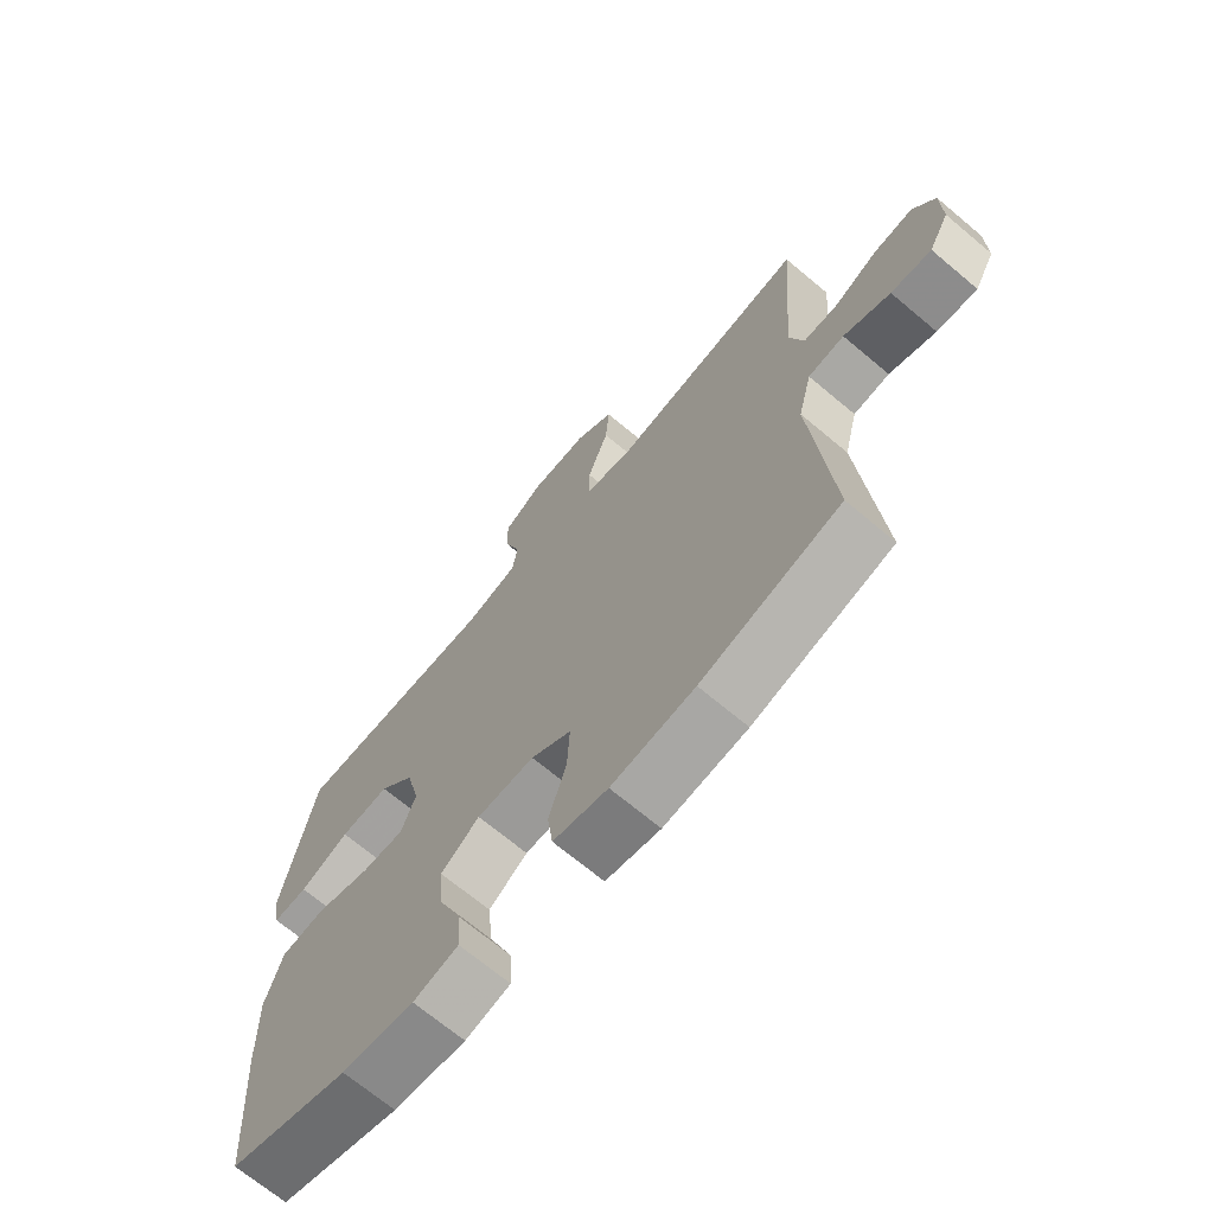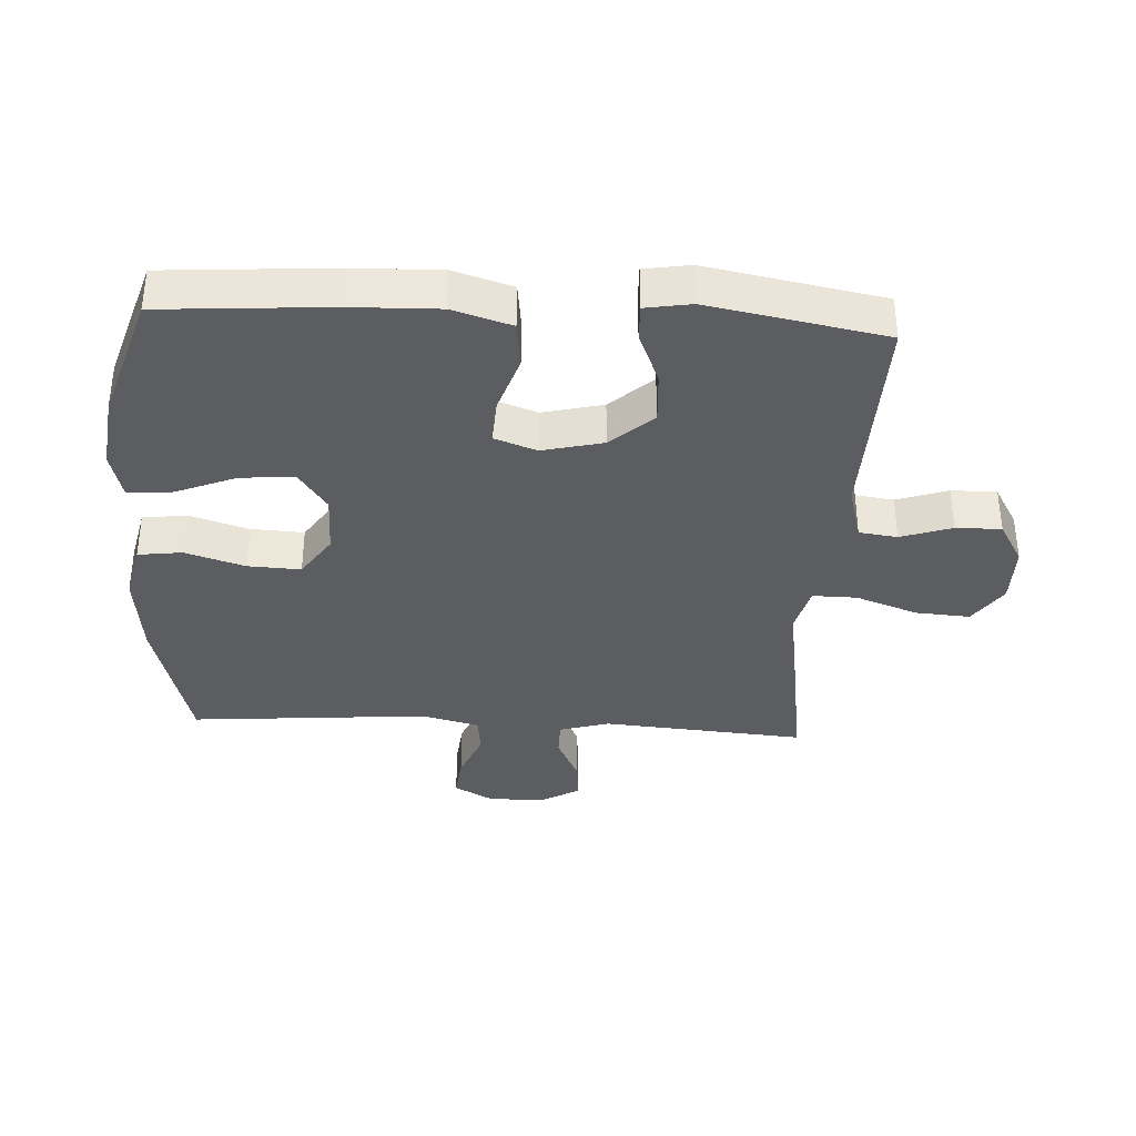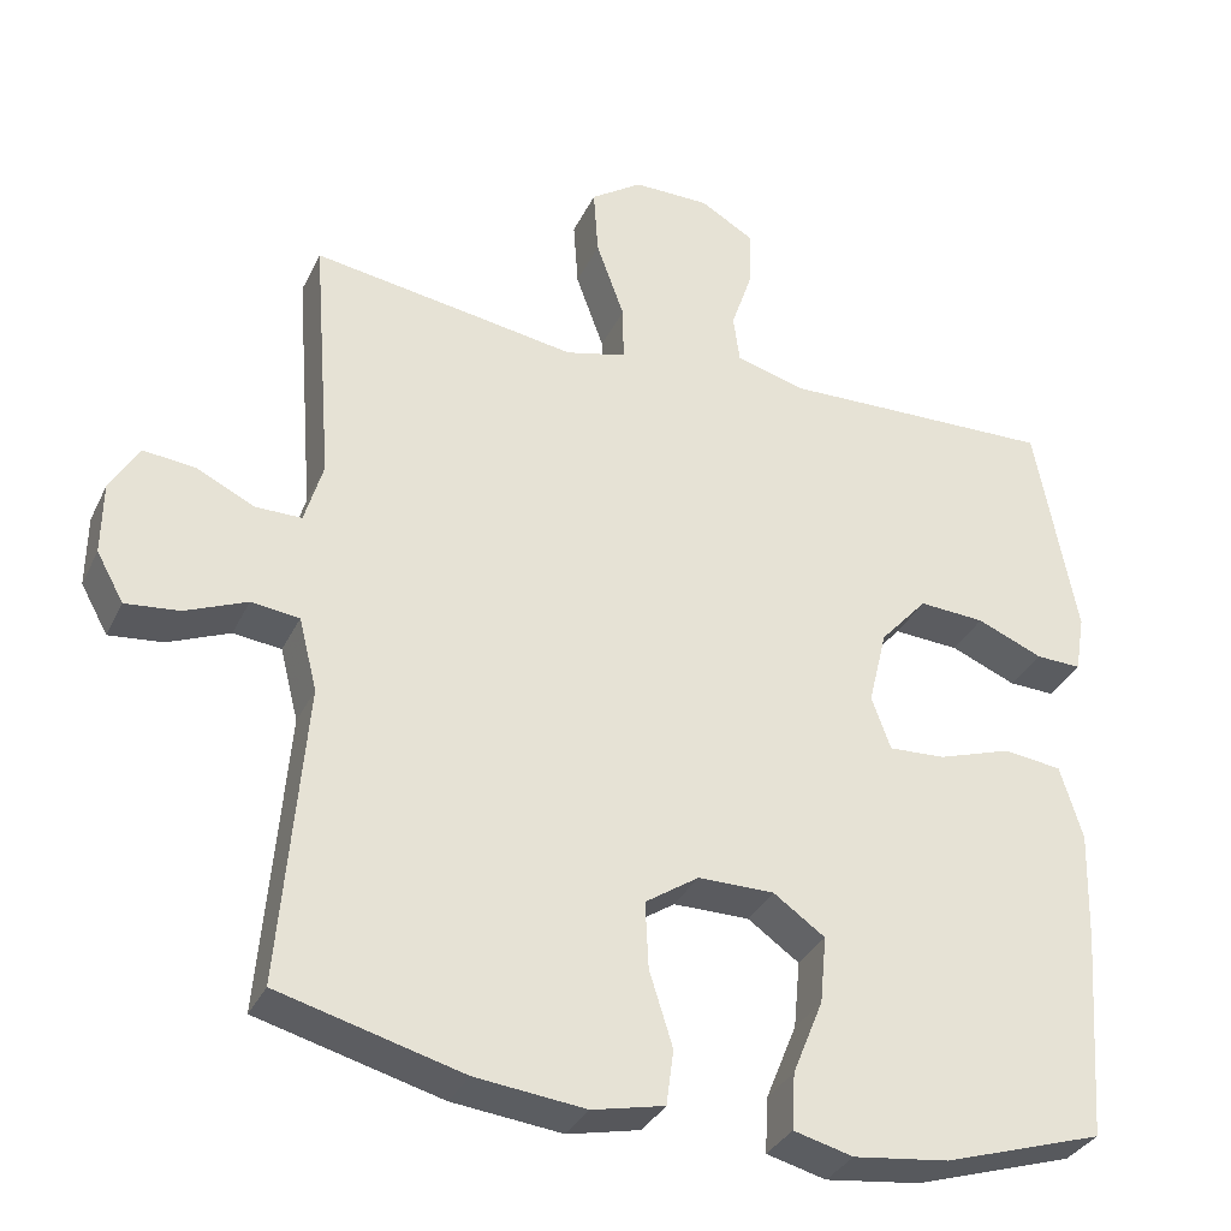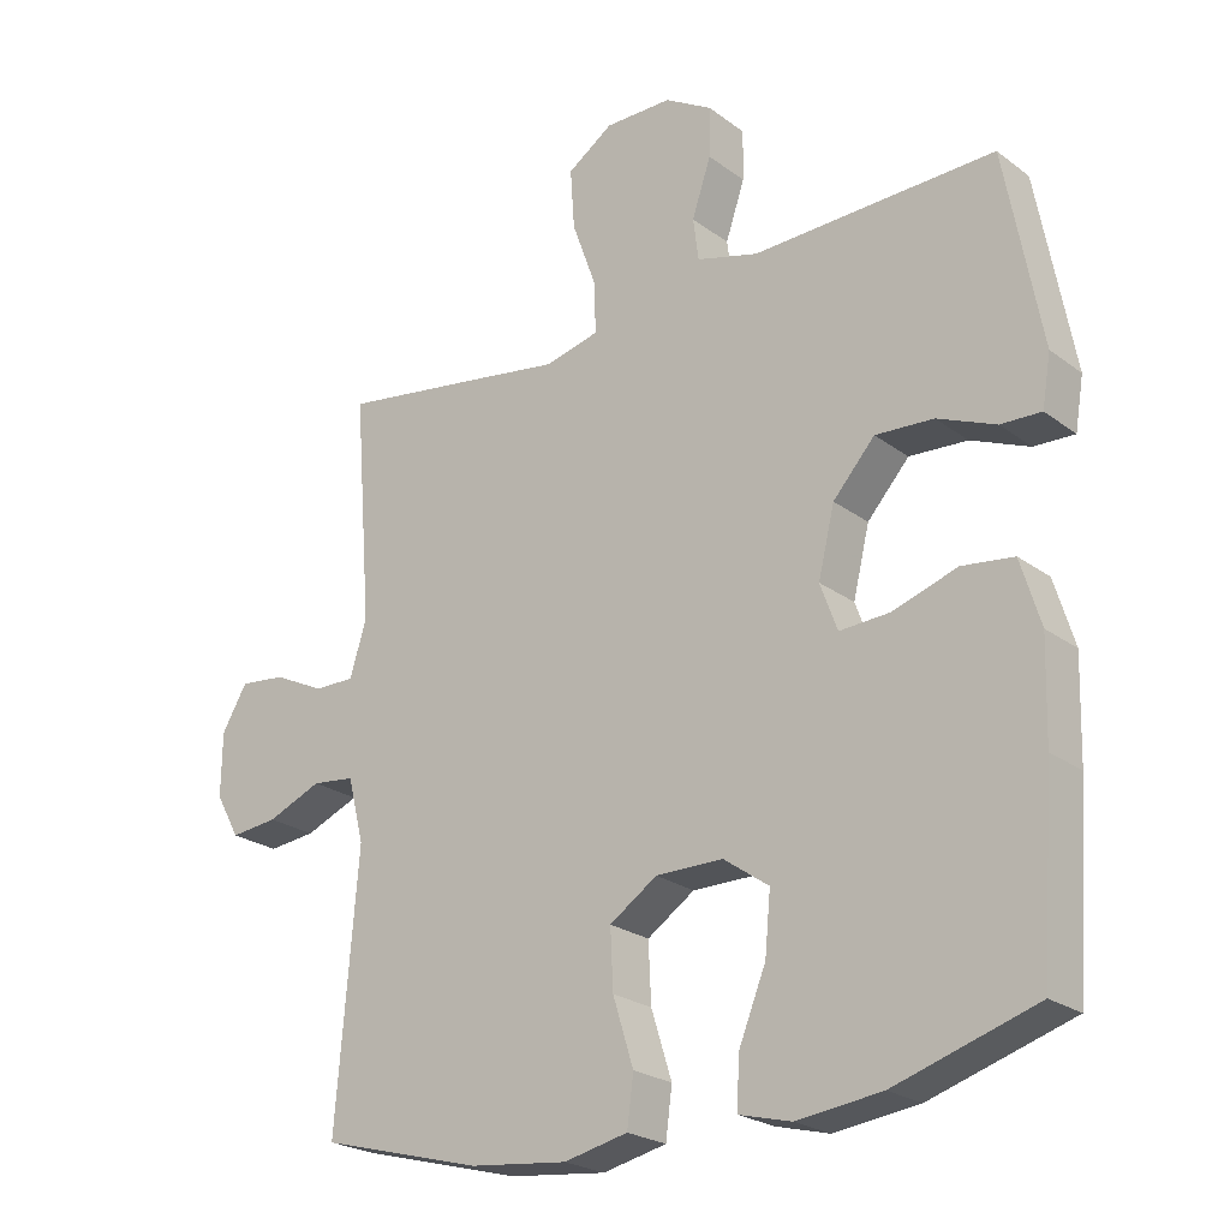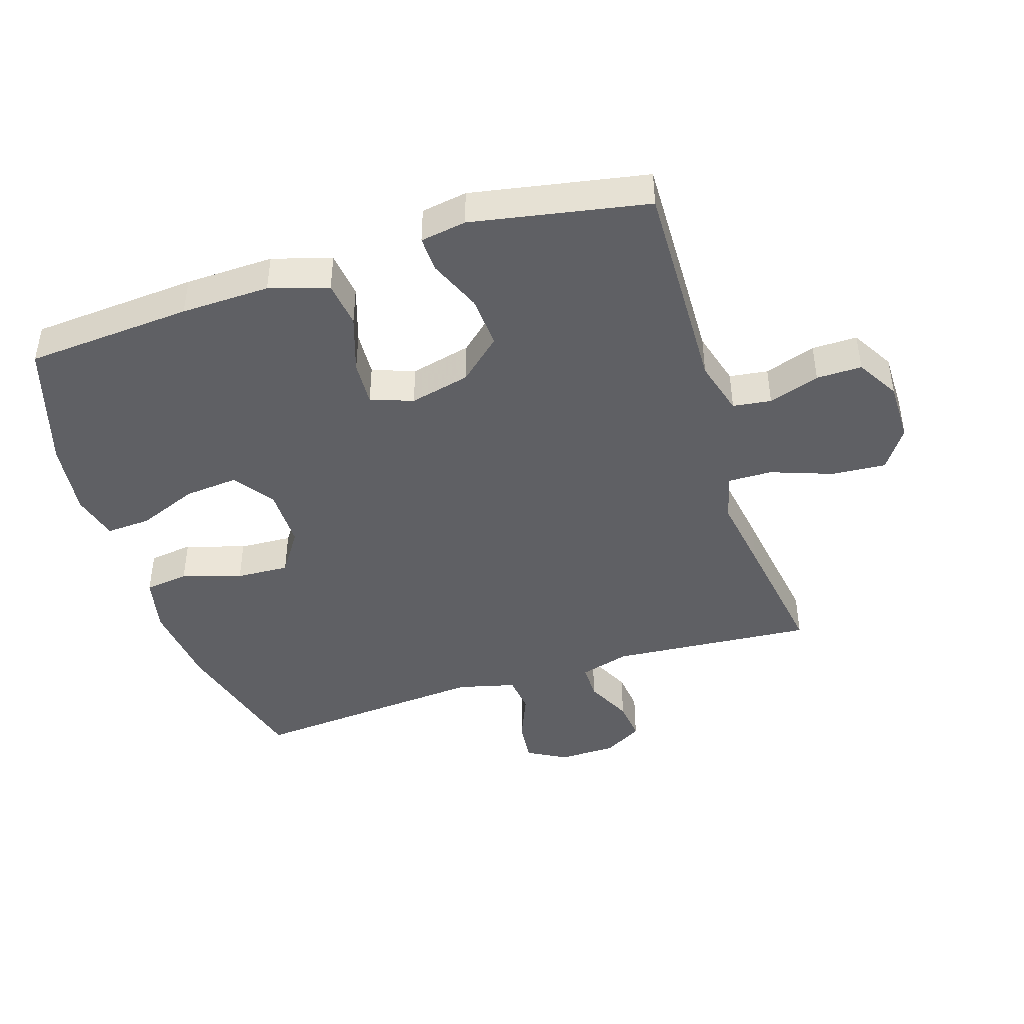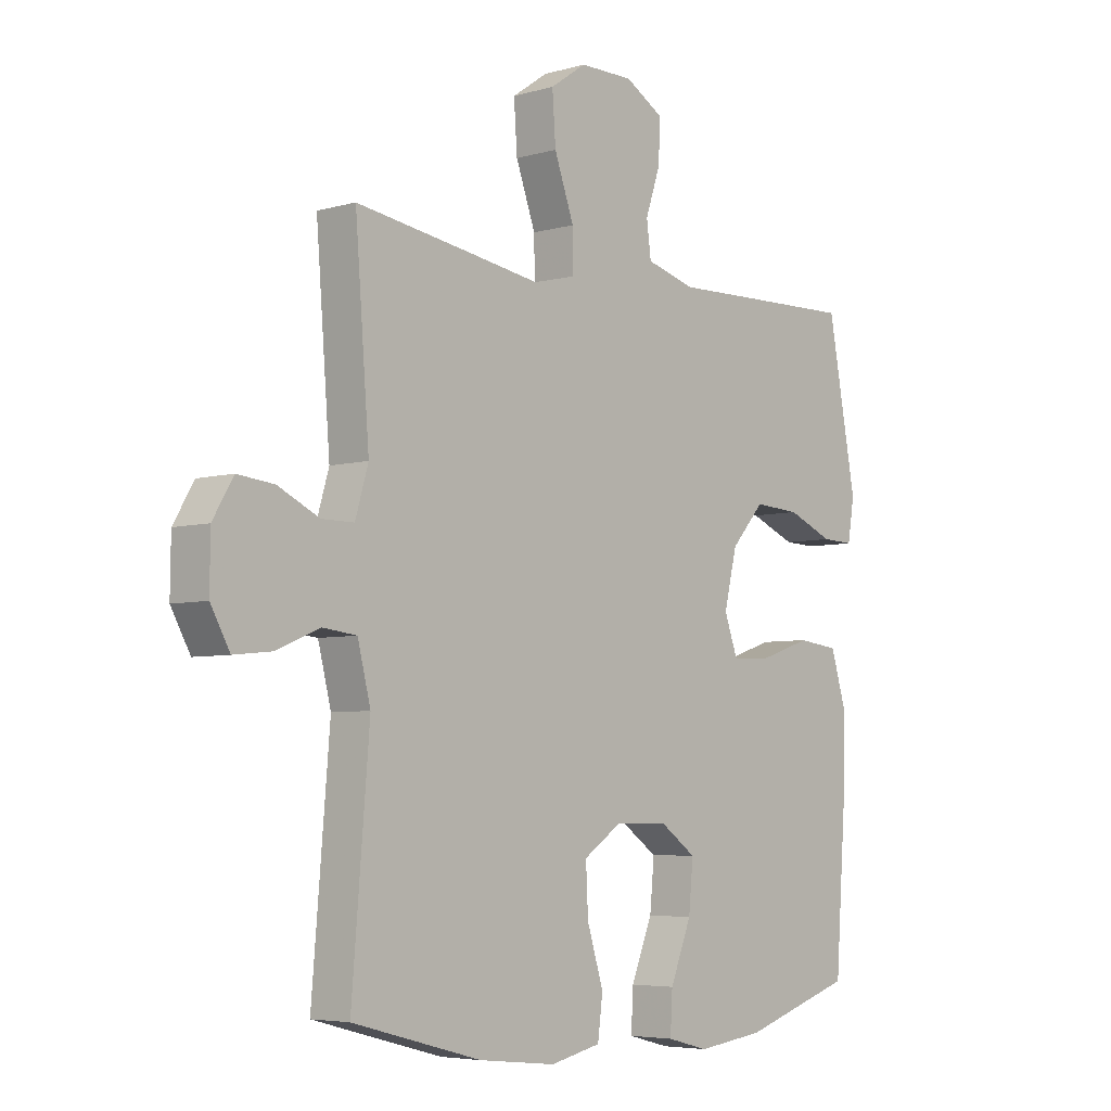
<metadata>
{"format":"obj","ext":"obj","renderer":"f3d","projection":"perspective","resolution":1024,"background":"white","views":[{"elev":-69.4,"azim":50.0,"up":"+Z"},{"elev":-36.2,"azim":-93.2,"up":"+Y"},{"elev":-33.5,"azim":157.3,"up":"+Z"},{"elev":-23.3,"azim":-141.1,"up":"+Z"},{"elev":-43.8,"azim":-72.3,"up":"+Y"},{"elev":-5.3,"azim":131.6,"up":"+Z"}]}
</metadata>
<code>
v 0.5 0.07 -0.5
v 0.271 0.07 -0.561
v 0.134 0.07 -0.576
v 0.044 0.07 -0.556
v 0.035 0.07 -0.487
v 0.064 0.07 -0.394
v 0.068 0.07 -0.311
v 0.001 0.07 -0.266
v -0.094 0.07 -0.266
v -0.158 0.07 -0.311
v -0.15 0.07 -0.395
v -0.112 0.07 -0.489
v -0.108 0.07 -0.559
v -0.182 0.07 -0.578
v -0.301 0.07 -0.563
v -0.5 0.07 -0.5
v -0.519 0.07 -0.239
v -0.523 0.07 -0.1
v -0.495 0.07 -0.008
v -0.422 0.07 0.001
v -0.331 0.07 -0.029
v -0.26 0.07 -0.033
v -0.236 0.07 0.033
v -0.259 0.07 0.128
v -0.318 0.07 0.194
v -0.4 0.07 0.189
v -0.482 0.07 0.155
v -0.539 0.07 0.153
v -0.551 0.07 0.225
v -0.5 0.07 0.5
v -0.289 0.07 0.494
v -0.158 0.07 0.49
v -0.071 0.07 0.514
v -0.063 0.07 0.574
v -0.09 0.07 0.654
v -0.091 0.07 0.725
v -0.024 0.07 0.764
v 0.071 0.07 0.764
v 0.135 0.07 0.72
v 0.129 0.07 0.635
v 0.094 0.07 0.538
v 0.093 0.07 0.468
v 0.169 0.07 0.449
v 0.29 0.07 0.468
v 0.5 0.07 0.5
v 0.475 0.07 0.181
v 0.498 0.07 0.103
v 0.555 0.07 0.103
v 0.628 0.07 0.138
v 0.693 0.07 0.145
v 0.729 0.07 0.084
v 0.73 0.07 -0.006
v 0.696 0.07 -0.067
v 0.629 0.07 -0.06
v 0.552 0.07 -0.028
v 0.492 0.07 -0.035
v 0.469 0.07 -0.126
v 0.5 0 -0.5
v 0.271 0 -0.561
v 0.134 0 -0.576
v 0.044 0 -0.556
v 0.035 0 -0.487
v 0.064 0 -0.394
v 0.068 0 -0.311
v 0.001 0 -0.266
v -0.094 0 -0.266
v -0.158 0 -0.311
v -0.15 0 -0.395
v -0.112 0 -0.489
v -0.108 0 -0.559
v -0.182 0 -0.578
v -0.301 0 -0.563
v -0.5 0 -0.5
v -0.519 0 -0.239
v -0.523 0 -0.1
v -0.495 0 -0.008
v -0.422 0 0.001
v -0.331 0 -0.029
v -0.26 0 -0.033
v -0.236 0 0.033
v -0.259 0 0.128
v -0.318 0 0.194
v -0.4 0 0.189
v -0.482 0 0.155
v -0.539 0 0.153
v -0.551 0 0.225
v -0.5 0 0.5
v -0.289 0 0.494
v -0.158 0 0.49
v -0.071 0 0.514
v -0.063 0 0.574
v -0.09 0 0.654
v -0.091 0 0.725
v -0.024 0 0.764
v 0.071 0 0.764
v 0.135 0 0.72
v 0.129 0 0.635
v 0.094 0 0.538
v 0.093 0 0.468
v 0.169 0 0.449
v 0.29 0 0.468
v 0.5 0 0.5
v 0.475 0 0.181
v 0.498 0 0.103
v 0.555 0 0.103
v 0.628 0 0.138
v 0.693 0 0.145
v 0.729 0 0.084
v 0.73 0 -0.006
v 0.696 0 -0.067
v 0.629 0 -0.06
v 0.552 0 -0.028
v 0.492 0 -0.035
v 0.469 0 -0.126
f 53 54 55
f 52 53 55
f 51 52 55
f 50 51 55
f 49 50 55
f 48 49 55
f 47 48 55 56
f 46 47 56 57
f 43 44 45 46
f 42 43 46 57
f 39 40 41
f 38 39 41
f 37 38 41
f 36 37 41
f 35 36 41
f 34 35 41
f 33 34 41 42
f 57 1 2
f 42 57 2
f 33 42 2
f 32 33 2
f 30 31 32
f 29 30 32
f 28 29 32
f 27 28 32
f 26 27 32
f 19 20 21
f 18 19 21
f 17 18 21
f 16 17 21
f 15 16 21
f 14 15 21
f 13 14 21
f 12 13 21
f 11 12 21
f 10 11 21 22
f 9 10 22 23
f 4 5 6
f 3 4 6
f 2 3 6
f 2 6 7
f 32 2 7
f 25 26 32
f 24 25 32
f 23 24 32
f 9 23 32
f 8 9 32
f 7 8 32
f 112 111 110
f 112 110 109
f 112 109 108
f 112 108 107
f 112 107 106
f 112 106 105
f 113 112 105 104
f 114 113 104 103
f 103 102 101 100
f 114 103 100 99
f 98 97 96
f 98 96 95
f 98 95 94
f 98 94 93
f 98 93 92
f 98 92 91
f 99 98 91 90
f 59 58 114
f 59 114 99
f 59 99 90
f 59 90 89
f 89 88 87
f 89 87 86
f 89 86 85
f 89 85 84
f 89 84 83
f 78 77 76
f 78 76 75
f 78 75 74
f 78 74 73
f 78 73 72
f 78 72 71
f 78 71 70
f 78 70 69
f 78 69 68
f 79 78 68 67
f 80 79 67 66
f 63 62 61
f 63 61 60
f 63 60 59
f 64 63 59
f 64 59 89
f 89 83 82
f 89 82 81
f 89 81 80
f 89 80 66
f 89 66 65
f 89 65 64
f 1 58 59 2
f 2 59 60 3
f 3 60 61 4
f 4 61 62 5
f 5 62 63 6
f 6 63 64 7
f 7 64 65 8
f 8 65 66 9
f 9 66 67 10
f 10 67 68 11
f 11 68 69 12
f 12 69 70 13
f 13 70 71 14
f 14 71 72 15
f 15 72 73 16
f 16 73 74 17
f 17 74 75 18
f 18 75 76 19
f 19 76 77 20
f 20 77 78 21
f 21 78 79 22
f 22 79 80 23
f 23 80 81 24
f 24 81 82 25
f 25 82 83 26
f 26 83 84 27
f 27 84 85 28
f 28 85 86 29
f 29 86 87 30
f 30 87 88 31
f 31 88 89 32
f 32 89 90 33
f 33 90 91 34
f 34 91 92 35
f 35 92 93 36
f 36 93 94 37
f 37 94 95 38
f 38 95 96 39
f 39 96 97 40
f 40 97 98 41
f 41 98 99 42
f 42 99 100 43
f 43 100 101 44
f 44 101 102 45
f 45 102 103 46
f 46 103 104 47
f 47 104 105 48
f 48 105 106 49
f 49 106 107 50
f 50 107 108 51
f 51 108 109 52
f 52 109 110 53
f 53 110 111 54
f 54 111 112 55
f 55 112 113 56
f 56 113 114 57
f 57 114 58 1

</code>
